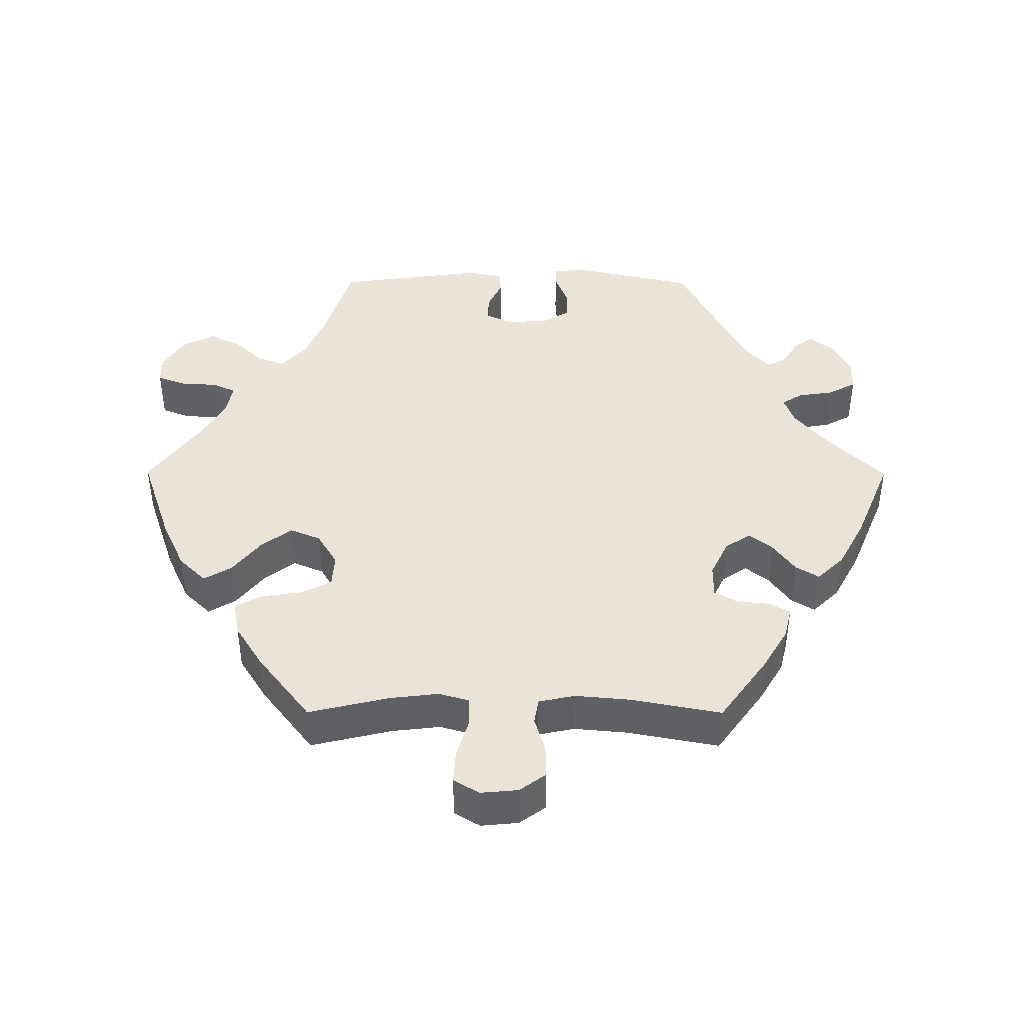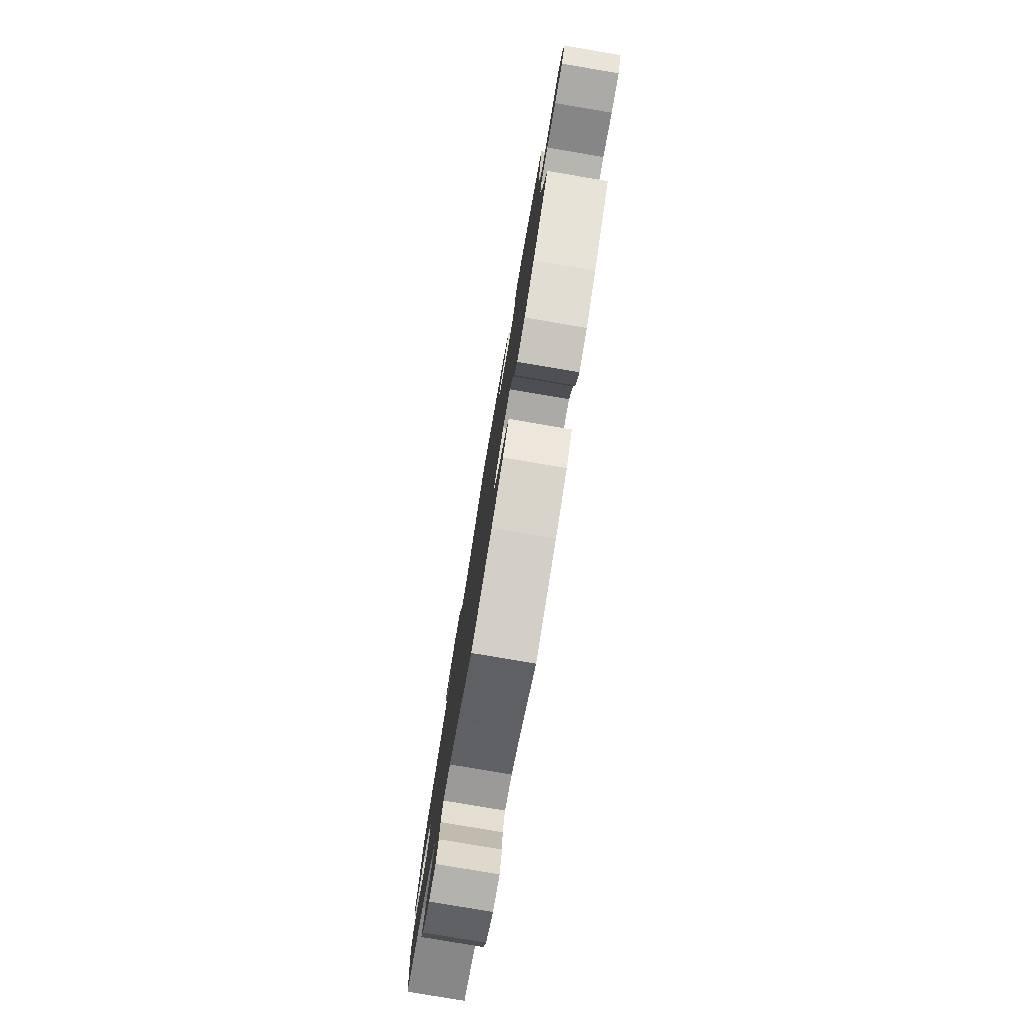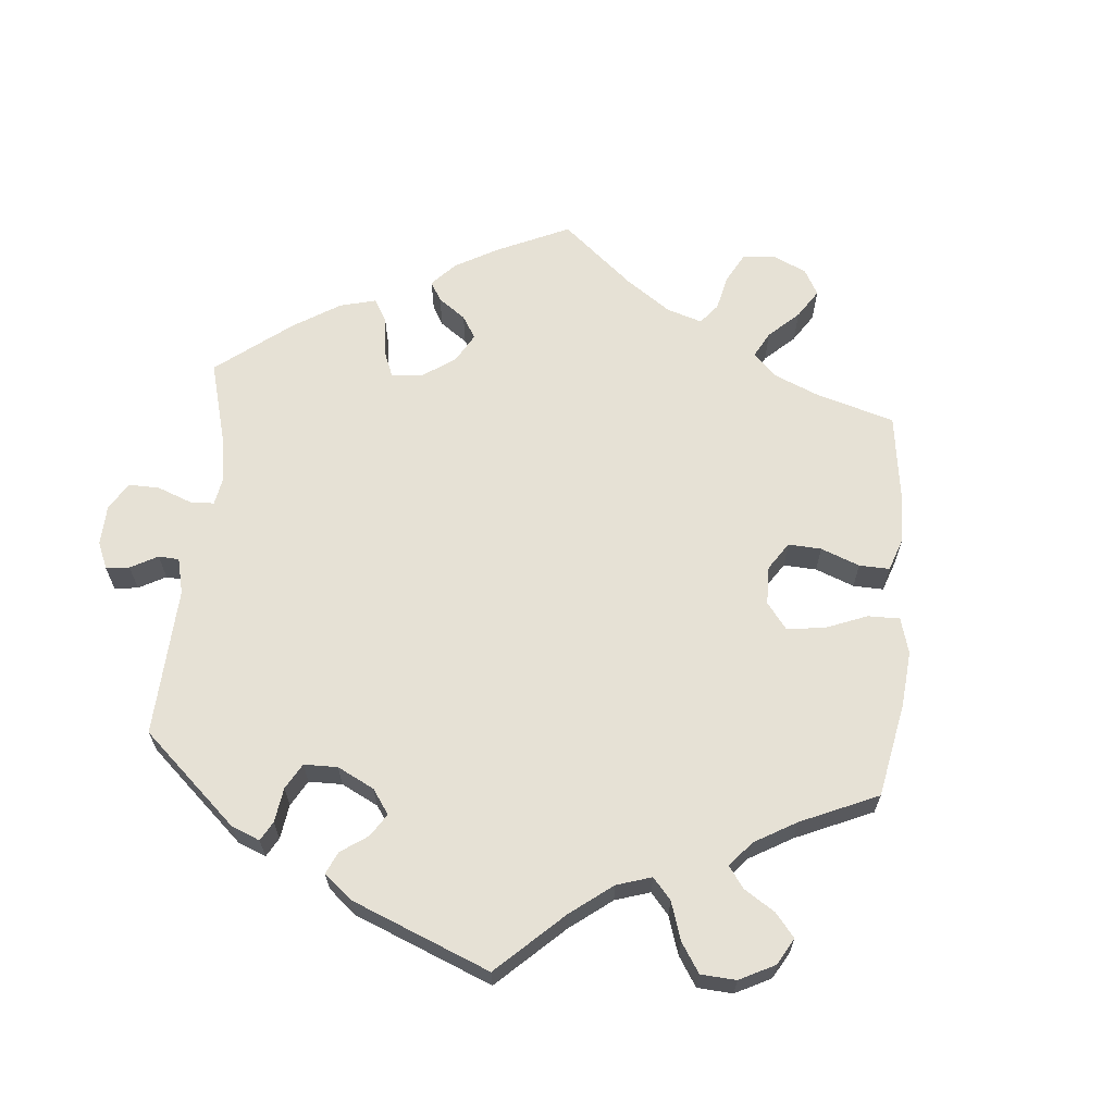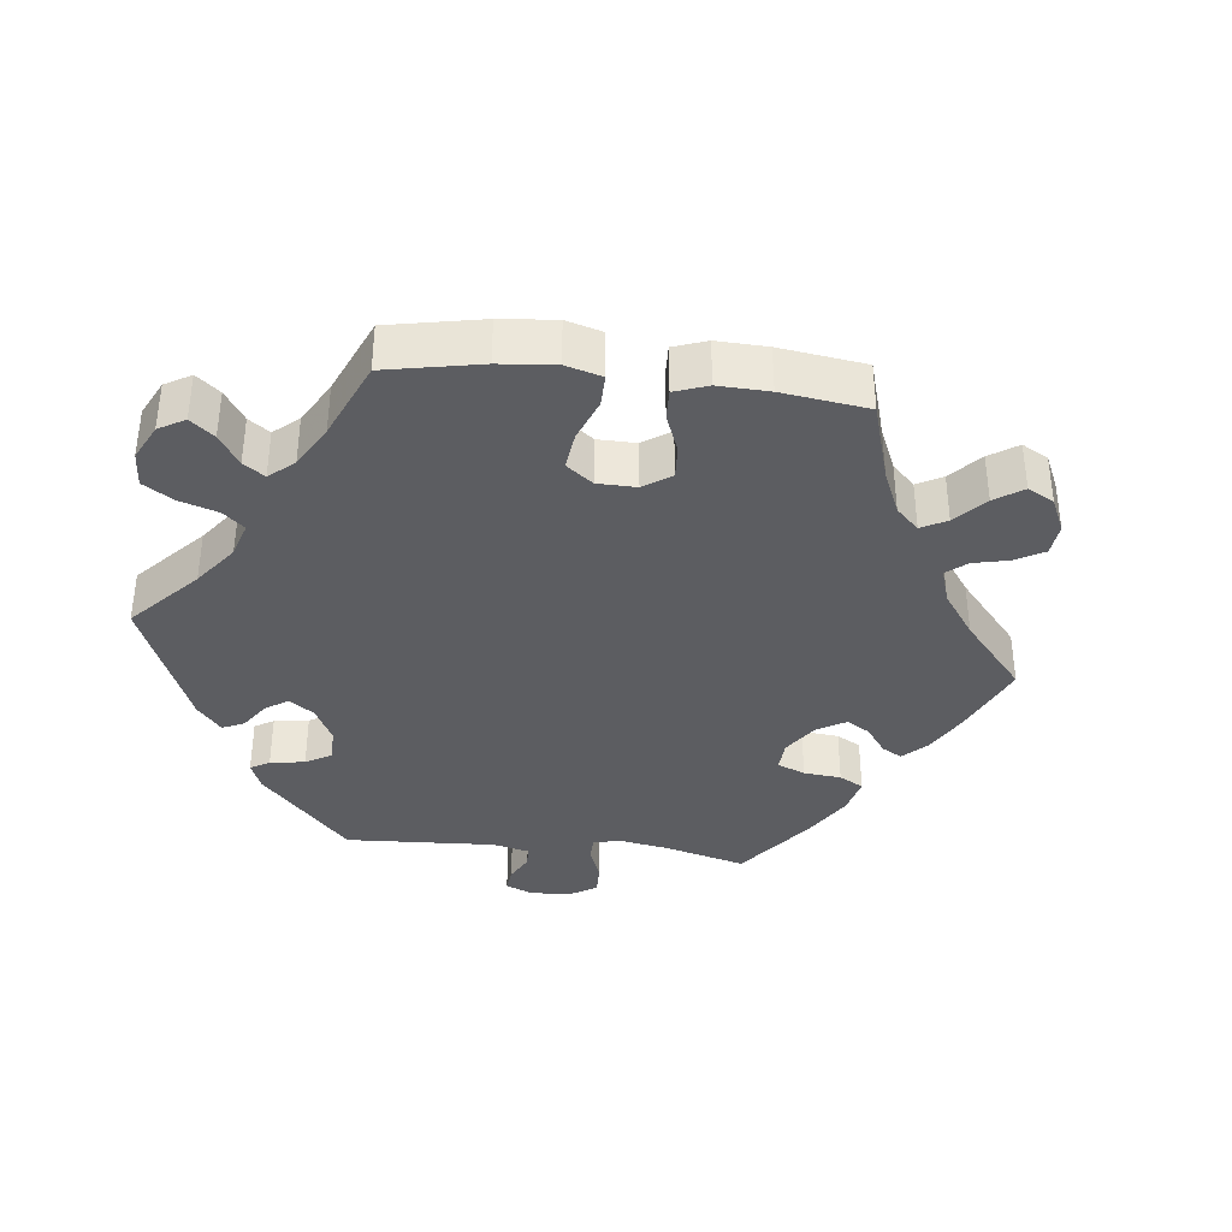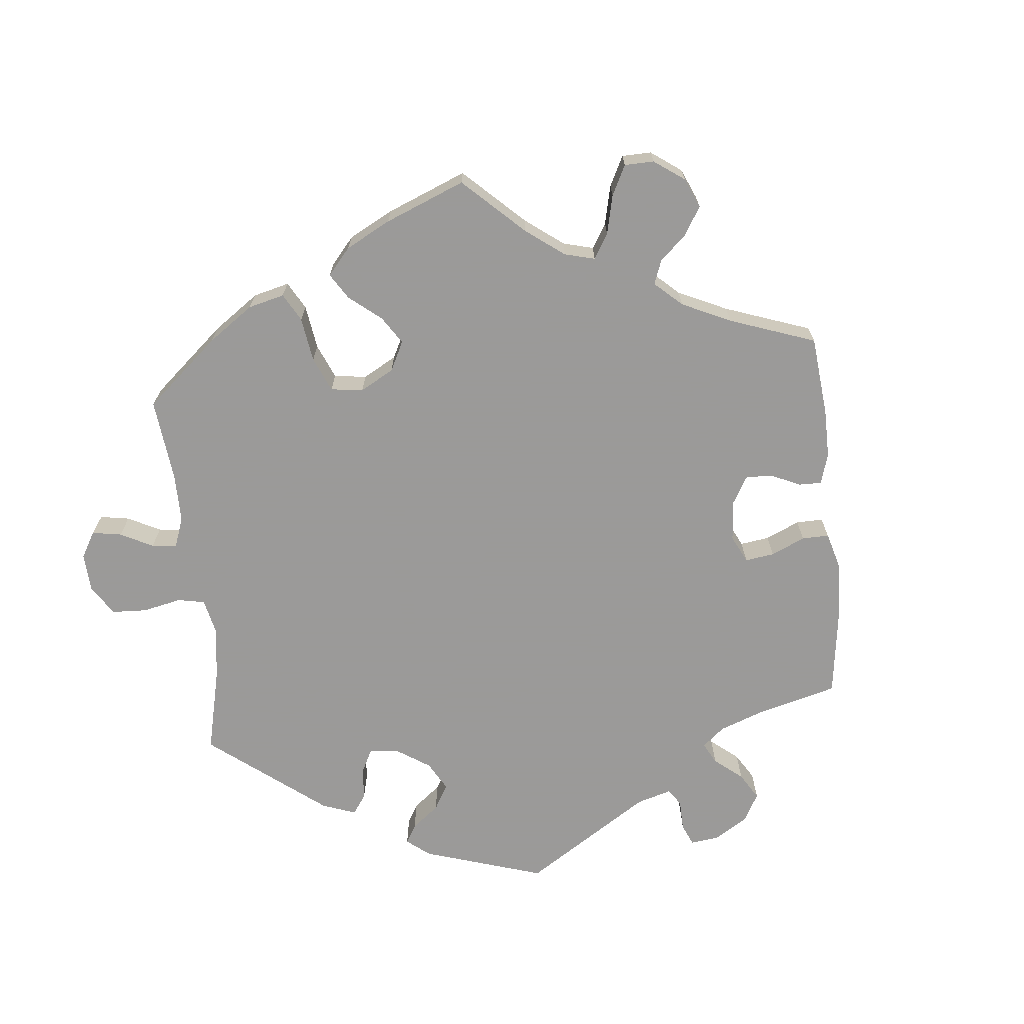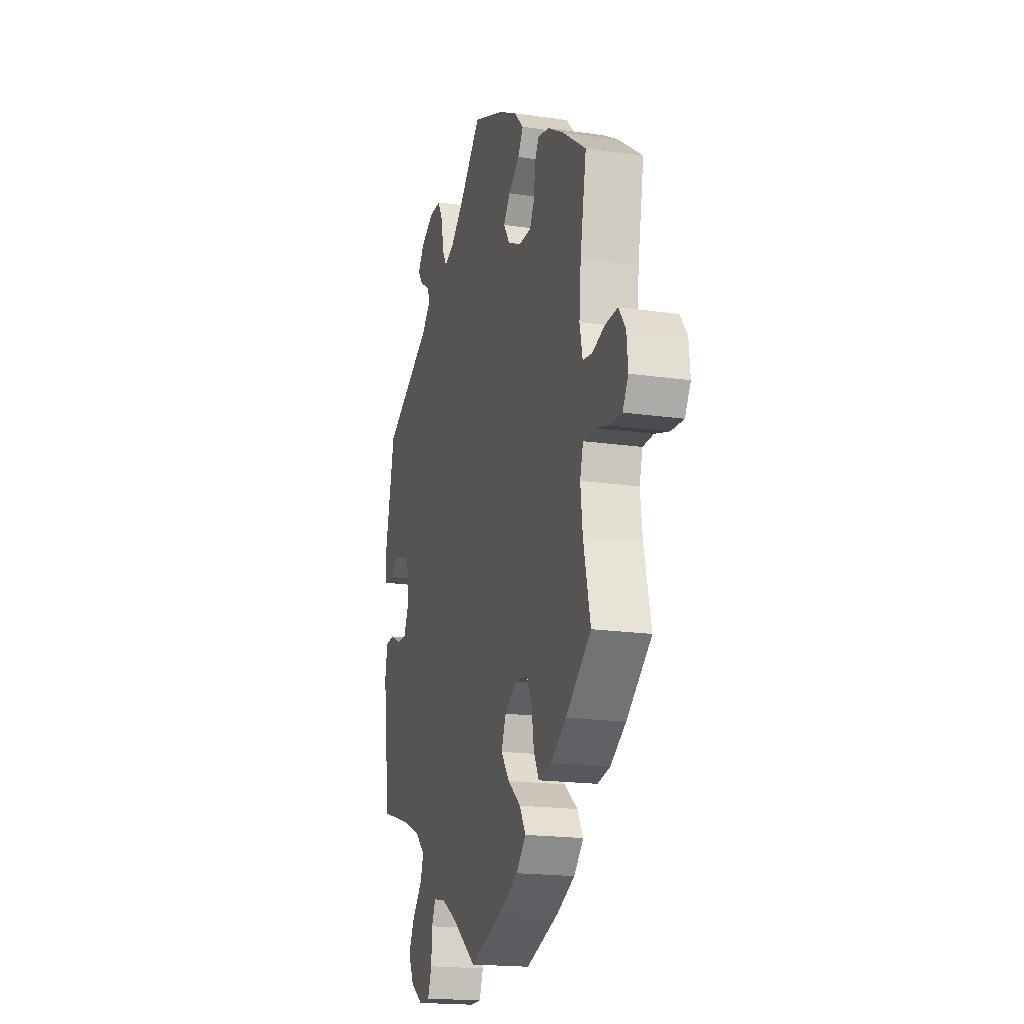
<metadata>
{"format":"obj","ext":"obj","renderer":"f3d","projection":"perspective","resolution":1024,"background":"white","views":[{"elev":42.8,"azim":-89.8,"up":"+Y"},{"elev":-79.5,"azim":-99.6,"up":"+Z"},{"elev":64.8,"azim":125.1,"up":"+Y"},{"elev":-37.2,"azim":-156.6,"up":"+Y"},{"elev":-69.5,"azim":-114.3,"up":"+Y"},{"elev":-18.7,"azim":-105.4,"up":"+Z"}]}
</metadata>
<code>
v 0.38 0.07 -0.326
v 0.311 0.07 -0.355
v 0.273 0.07 -0.39
v 0.286 0.07 -0.427
v 0.324 0.07 -0.469
v 0.347 0.07 -0.513
v 0.325 0.07 -0.558
v 0.278 0.07 -0.589
v 0.235 0.07 -0.589
v 0.22 0.07 -0.549
v 0.217 0.07 -0.497
v 0.202 0.07 -0.464
v 0.157 0.07 -0.472
v 0.097 0.07 -0.507
v 0.001 0.07 -0.578
v -0.128 0.07 -0.534
v -0.2 0.07 -0.501
v -0.237 0.07 -0.463
v -0.214 0.07 -0.424
v -0.164 0.07 -0.384
v -0.132 0.07 -0.341
v -0.15 0.07 -0.298
v -0.197 0.07 -0.27
v -0.244 0.07 -0.273
v -0.265 0.07 -0.315
v -0.274 0.07 -0.373
v -0.294 0.07 -0.411
v -0.343 0.07 -0.402
v -0.404 0.07 -0.364
v -0.501 0.07 -0.289
v -0.474 0.07 -0.175
v -0.466 0.07 -0.107
v -0.478 0.07 -0.064
v -0.519 0.07 -0.063
v -0.574 0.07 -0.08
v -0.622 0.07 -0.083
v -0.644 0.07 -0.047
v -0.639 0.07 0.006
v -0.612 0.07 0.043
v -0.565 0.07 0.042
v -0.516 0.07 0.027
v -0.48 0.07 0.033
v -0.469 0.07 0.084
v -0.476 0.07 0.161
v -0.5 0.07 0.289
v -0.407 0.07 0.356
v -0.348 0.07 0.391
v -0.303 0.07 0.402
v -0.287 0.07 0.374
v -0.282 0.07 0.327
v -0.264 0.07 0.294
v -0.217 0.07 0.294
v -0.165 0.07 0.319
v -0.141 0.07 0.355
v -0.167 0.07 0.388
v -0.21 0.07 0.419
v -0.23 0.07 0.452
v -0.193 0.07 0.49
v -0.124 0.07 0.527
v 0 0.07 0.578
v 0.083 0.07 0.495
v 0.136 0.07 0.451
v 0.175 0.07 0.437
v 0.193 0.07 0.466
v 0.201 0.07 0.517
v 0.222 0.07 0.556
v 0.268 0.07 0.557
v 0.318 0.07 0.531
v 0.343 0.07 0.498
v 0.323 0.07 0.471
v 0.286 0.07 0.448
v 0.273 0.07 0.422
v 0.311 0.07 0.386
v 0.5 0.07 0.29
v 0.54 0.07 0.112
v 0.534 0.07 0.07
v 0.503 0.07 0.07
v 0.457 0.07 0.088
v 0.415 0.07 0.088
v 0.391 0.07 0.047
v 0.388 0.07 -0.011
v 0.406 0.07 -0.049
v 0.444 0.07 -0.047
v 0.486 0.07 -0.027
v 0.52 0.07 -0.03
v 0.529 0.07 -0.081
v 0.501 0.07 -0.289
v 0.38 0 -0.326
v 0.311 0 -0.355
v 0.273 0 -0.39
v 0.286 0 -0.427
v 0.324 0 -0.469
v 0.347 0 -0.513
v 0.325 0 -0.558
v 0.278 0 -0.589
v 0.235 0 -0.589
v 0.22 0 -0.549
v 0.217 0 -0.497
v 0.202 0 -0.464
v 0.157 0 -0.472
v 0.097 0 -0.507
v 0.001 0 -0.578
v -0.128 0 -0.534
v -0.2 0 -0.501
v -0.237 0 -0.463
v -0.214 0 -0.424
v -0.164 0 -0.384
v -0.132 0 -0.341
v -0.15 0 -0.298
v -0.197 0 -0.27
v -0.244 0 -0.273
v -0.265 0 -0.315
v -0.274 0 -0.373
v -0.294 0 -0.411
v -0.343 0 -0.402
v -0.404 0 -0.364
v -0.501 0 -0.289
v -0.474 0 -0.175
v -0.466 0 -0.107
v -0.478 0 -0.064
v -0.519 0 -0.063
v -0.574 0 -0.08
v -0.622 0 -0.083
v -0.644 0 -0.047
v -0.639 0 0.006
v -0.612 0 0.043
v -0.565 0 0.042
v -0.516 0 0.027
v -0.48 0 0.033
v -0.469 0 0.084
v -0.476 0 0.161
v -0.5 0 0.289
v -0.407 0 0.356
v -0.348 0 0.391
v -0.303 0 0.402
v -0.287 0 0.374
v -0.282 0 0.327
v -0.264 0 0.294
v -0.217 0 0.294
v -0.165 0 0.319
v -0.141 0 0.355
v -0.167 0 0.388
v -0.21 0 0.419
v -0.23 0 0.452
v -0.193 0 0.49
v -0.124 0 0.527
v 0 0 0.578
v 0.083 0 0.495
v 0.136 0 0.451
v 0.175 0 0.437
v 0.193 0 0.466
v 0.201 0 0.517
v 0.222 0 0.556
v 0.268 0 0.557
v 0.318 0 0.531
v 0.343 0 0.498
v 0.323 0 0.471
v 0.286 0 0.448
v 0.273 0 0.422
v 0.311 0 0.386
v 0.5 0 0.29
v 0.54 0 0.112
v 0.534 0 0.07
v 0.503 0 0.07
v 0.457 0 0.088
v 0.415 0 0.088
v 0.391 0 0.047
v 0.388 0 -0.011
v 0.406 0 -0.049
v 0.444 0 -0.047
v 0.486 0 -0.027
v 0.52 0 -0.03
v 0.529 0 -0.081
v 0.501 0 -0.289
f 86 87 1
f 83 84 85 86
f 82 83 86 1
f 81 82 1 2
f 80 81 2 3
f 75 76 77 78
f 73 74 75 78
f 72 73 78 79
f 68 69 70 71
f 68 71 72
f 67 68 72
f 64 65 66 67
f 63 64 67 72
f 58 59 60 61
f 58 61 62
f 55 56 57 58
f 54 55 58 62
f 53 54 62 63
f 47 48 49 50
f 47 50 51
f 44 45 46 47
f 43 44 47 51
f 42 43 51 52
f 38 39 40 41
f 38 41 42
f 37 38 42
f 34 35 36 37
f 33 34 37 42
f 32 33 42 52
f 28 29 30 31
f 25 26 27 28
f 24 25 28 31
f 23 24 31 32
f 17 18 19 20
f 17 20 21
f 14 15 16 17
f 13 14 17 21
f 12 13 21 22
f 8 9 10 11
f 8 11 12
f 7 8 12
f 4 5 6 7
f 3 4 7 12
f 80 3 12 22
f 63 72 79 80
f 52 53 63 80
f 32 52 80
f 22 23 32 80
f 88 174 173
f 173 172 171 170
f 88 173 170 169
f 89 88 169 168
f 90 89 168 167
f 165 164 163 162
f 165 162 161 160
f 166 165 160 159
f 158 157 156 155
f 159 158 155
f 159 155 154
f 154 153 152 151
f 159 154 151 150
f 148 147 146 145
f 149 148 145
f 145 144 143 142
f 149 145 142 141
f 150 149 141 140
f 137 136 135 134
f 138 137 134
f 134 133 132 131
f 138 134 131 130
f 139 138 130 129
f 128 127 126 125
f 129 128 125
f 129 125 124
f 124 123 122 121
f 129 124 121 120
f 139 129 120 119
f 118 117 116 115
f 115 114 113 112
f 118 115 112 111
f 119 118 111 110
f 107 106 105 104
f 108 107 104
f 104 103 102 101
f 108 104 101 100
f 109 108 100 99
f 98 97 96 95
f 99 98 95
f 99 95 94
f 94 93 92 91
f 99 94 91 90
f 109 99 90 167
f 167 166 159 150
f 167 150 140 139
f 167 139 119
f 167 119 110 109
f 1 88 89 2
f 2 89 90 3
f 3 90 91 4
f 4 91 92 5
f 5 92 93 6
f 6 93 94 7
f 7 94 95 8
f 8 95 96 9
f 9 96 97 10
f 10 97 98 11
f 11 98 99 12
f 12 99 100 13
f 13 100 101 14
f 14 101 102 15
f 15 102 103 16
f 16 103 104 17
f 17 104 105 18
f 18 105 106 19
f 19 106 107 20
f 20 107 108 21
f 21 108 109 22
f 22 109 110 23
f 23 110 111 24
f 24 111 112 25
f 25 112 113 26
f 26 113 114 27
f 27 114 115 28
f 28 115 116 29
f 29 116 117 30
f 30 117 118 31
f 31 118 119 32
f 32 119 120 33
f 33 120 121 34
f 34 121 122 35
f 35 122 123 36
f 36 123 124 37
f 37 124 125 38
f 38 125 126 39
f 39 126 127 40
f 40 127 128 41
f 41 128 129 42
f 42 129 130 43
f 43 130 131 44
f 44 131 132 45
f 45 132 133 46
f 46 133 134 47
f 47 134 135 48
f 48 135 136 49
f 49 136 137 50
f 50 137 138 51
f 51 138 139 52
f 52 139 140 53
f 53 140 141 54
f 54 141 142 55
f 55 142 143 56
f 56 143 144 57
f 57 144 145 58
f 58 145 146 59
f 59 146 147 60
f 60 147 148 61
f 61 148 149 62
f 62 149 150 63
f 63 150 151 64
f 64 151 152 65
f 65 152 153 66
f 66 153 154 67
f 67 154 155 68
f 68 155 156 69
f 69 156 157 70
f 70 157 158 71
f 71 158 159 72
f 72 159 160 73
f 73 160 161 74
f 74 161 162 75
f 75 162 163 76
f 76 163 164 77
f 77 164 165 78
f 78 165 166 79
f 79 166 167 80
f 80 167 168 81
f 81 168 169 82
f 82 169 170 83
f 83 170 171 84
f 84 171 172 85
f 85 172 173 86
f 86 173 174 87
f 87 174 88 1

</code>
